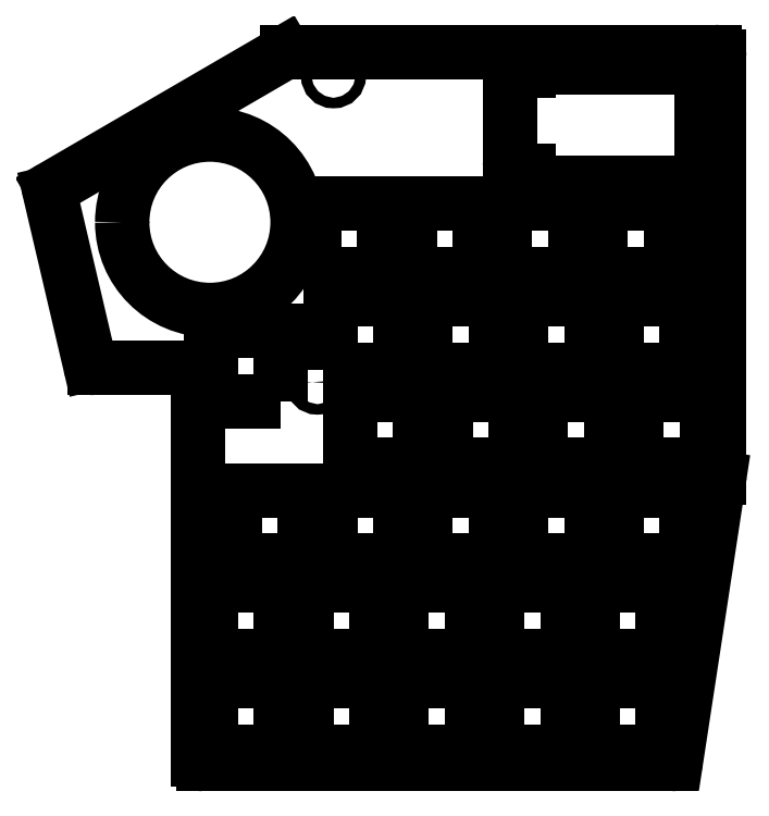
<metadata>
{"format":"dxf","ext":"dxf","renderer":"ezdxf+matplotlib","layout":"modelspace","background":"white","min_lineweight":24,"dpi":150}
</metadata>
<code>
0
SECTION
2
ENTITIES
0
LINE
8
0
10
10.67
20
-40.75
30
-1.14e-06
11
10.67
21
-24.75
31
-1.06e-06
0
ARC
8
0
10
12.67
20
-24.75
30
-9.382e-07
40
2
210
0
220
-4.941e-09
230
1
50
90
51
180
0
LINE
8
0
10
12.67
20
-22.75
30
-1.051e-06
11
14.35
21
-22.75
31
-1.051e-06
0
LINE
8
0
10
14.35
20
-22.75
30
-1.051e-06
11
14.35
21
-22.02
31
-1.047e-06
0
LINE
8
0
10
14.35
20
-22.02
30
-1.047e-06
11
48.85
21
-22.02
31
-1.047e-06
0
LINE
8
0
10
48.85
20
-22.02
30
-1.047e-06
11
48.85
21
-45
31
-1.161e-06
0
LINE
8
0
10
48.85
20
-45
30
-1.161e-06
11
14.35
21
-45
31
-1.161e-06
0
LINE
8
0
10
14.35
20
-45
30
-1.161e-06
11
14.35
21
-42.75
31
-1.149e-06
0
LINE
8
0
10
14.35
20
-42.75
30
-1.149e-06
11
12.67
21
-42.75
31
-1.149e-06
0
ARC
8
0
10
12.67
20
-40.75
30
-1.14e-06
40
2
210
1.11e-14
220
0
230
1
50
180
51
270
0
LINE
8
0
10
51.46
20
-18.94
30
-1.032e-06
11
-33.79
21
-18.94
31
-1.032e-06
0
ARC
8
0
10
-33.79
20
-19.94
30
-9.382e-07
40
1
210
1.386e-16
220
-4.941e-09
230
1
50
90
51
120.2
0
LINE
8
0
10
-34.3
20
-19.08
30
-1.032e-06
11
-80.65
21
-46.03
31
-1.166e-06
0
ARC
8
0
10
-80.15
20
-46.89
30
-1.169e-06
40
1
210
2.147e-09
220
-3.693e-09
230
1
50
120.2
51
193.2
0
LINE
8
0
10
-81.13
20
-47.12
30
-1.171e-06
11
-73.14
21
-81.23
31
-1.34e-06
0
ARC
8
0
10
-72.16
20
-81
30
-1.238e-06
40
1
210
-1.097e-09
220
-2.57e-10
230
1
50
193.2
51
270
0
LINE
8
0
10
-72.16
20
-82
30
-1.343e-06
11
-52.53
21
-82
31
-1.343e-06
0
ARC
8
0
10
-52.53
20
-83
30
-1.348e-06
40
1
210
0
220
0
230
1
50
0
51
90
0
LINE
8
0
10
-51.53
20
-83
30
-1.348e-06
11
-51.52
21
-160
31
-1.729e-06
0
ARC
8
0
10
-50.53
20
-160
30
-1.729e-06
40
1
210
0
220
0
230
1
50
180
51
270
0
LINE
8
0
10
-50.53
20
-161
30
-1.734e-06
11
42.87
21
-161
31
-1.734e-06
0
ARC
8
0
10
42.87
20
-160
30
-9.382e-07
40
1
210
-4.389e-23
220
-4.941e-09
230
1
50
270
51
351.3
0
LINE
8
0
10
43.85
20
-160.2
30
-1.73e-06
11
52.44
21
-103.9
31
-1.452e-06
0
ARC
8
0
10
51.46
20
-103.8
30
-1.401e-06
40
1
210
7.377e-10
220
-1.127e-10
230
1
50
-8.686
51
0.0001
0
LINE
8
0
10
52.46
20
-103.8
30
-1.451e-06
11
52.46
21
-19.94
31
-1.037e-06
0
ARC
8
0
10
51.46
20
-19.94
30
-1.037e-06
40
1
210
8.882e-15
220
-1.55e-20
230
1
50
-0.0001
51
90
0
LWPOLYLINE
8
0
90
4
70
1
43
0
10
-28.36
20
-63.25
10
-14.36
20
-63.25
10
-14.36
20
-49.25
10
-28.36
20
-49.25
0
LWPOLYLINE
8
0
90
4
70
1
43
0
10
26.91
20
-82.3
10
26.91
20
-68.3
10
12.91
20
-68.3
10
12.91
20
-82.3
0
LWPOLYLINE
8
0
90
4
70
1
43
0
10
31.96
20
-120.4
10
45.96
20
-120.4
10
45.96
20
-106.4
10
31.96
20
-106.4
0
LWPOLYLINE
8
0
90
4
70
1
43
0
10
-6.138
20
-82.3
10
7.862
20
-82.3
10
7.862
20
-68.3
10
-6.138
20
-68.3
0
LWPOLYLINE
8
0
90
4
70
1
43
0
10
-25.19
20
-82.3
10
-11.19
20
-82.3
10
-11.19
20
-68.3
10
-25.19
20
-68.3
0
LWPOLYLINE
8
0
90
4
70
1
43
0
10
-44.24
20
-120.4
10
-30.24
20
-120.4
10
-30.24
20
-106.4
10
-44.24
20
-106.4
0
LWPOLYLINE
8
0
90
4
70
1
43
0
10
-9.313
20
-63.25
10
4.687
20
-63.25
10
4.687
20
-49.25
10
-9.313
20
-49.25
0
LWPOLYLINE
8
0
90
4
70
1
43
0
10
31.96
20
-82.3
10
45.96
20
-82.3
10
45.96
20
-68.3
10
31.96
20
-68.3
0
LWPOLYLINE
8
0
90
4
70
1
43
0
10
28.79
20
-63.25
10
42.79
20
-63.25
10
42.79
20
-49.25
10
28.79
20
-49.25
0
LWPOLYLINE
8
0
90
4
70
1
43
0
10
41.2
20
-158.5
10
41.2
20
-144.5
10
27.2
20
-144.5
10
27.2
20
-158.5
0
LWPOLYLINE
8
0
90
4
70
1
43
0
10
9.737
20
-63.25
10
23.74
20
-63.25
10
23.74
20
-49.25
10
9.737
20
-49.25
0
LWPOLYLINE
8
0
90
4
70
1
43
0
10
-35
20
-88.65
10
-35
20
-74.65
10
-49
20
-74.65
10
-49
20
-88.65
0
LWPOLYLINE
8
0
90
4
70
1
43
0
10
27.2
20
-139.4
10
41.2
20
-139.4
10
41.2
20
-125.4
10
27.2
20
-125.4
0
LWPOLYLINE
8
0
90
4
70
1
43
0
10
-29.95
20
-139.4
10
-15.95
20
-139.4
10
-15.95
20
-125.4
10
-29.95
20
-125.4
0
LWPOLYLINE
8
0
90
4
70
1
43
0
10
-49
20
-158.5
10
-35
20
-158.5
10
-35
20
-144.5
10
-49
20
-144.5
0
LWPOLYLINE
8
0
90
4
70
1
43
0
10
16.88
20
-101.3
10
30.88
20
-101.3
10
30.88
20
-87.35
10
16.88
20
-87.35
0
LWPOLYLINE
8
0
90
4
70
1
43
0
10
35.93
20
-101.3
10
49.93
20
-101.3
10
49.93
20
-87.35
10
35.93
20
-87.35
0
LWPOLYLINE
8
0
90
4
70
1
43
0
10
12.91
20
-120.4
10
26.91
20
-120.4
10
26.91
20
-106.4
10
12.91
20
-106.4
0
LWPOLYLINE
8
0
90
4
70
1
43
0
10
8.15
20
-139.4
10
22.15
20
-139.4
10
22.15
20
-125.4
10
8.15
20
-125.4
0
LWPOLYLINE
8
0
90
4
70
1
43
0
10
22.15
20
-158.5
10
22.15
20
-144.5
10
8.15
20
-144.5
10
8.15
20
-158.5
0
LWPOLYLINE
8
0
90
4
70
1
43
0
10
-29.95
20
-158.5
10
-15.95
20
-158.5
10
-15.95
20
-144.5
10
-29.95
20
-144.5
0
LWPOLYLINE
8
0
90
4
70
1
43
0
10
-7.219
20
-101.3
10
-7.219
20
-87.35
10
-21.22
20
-87.35
10
-21.22
20
-101.3
0
LWPOLYLINE
8
0
90
4
70
1
43
0
10
-6.138
20
-120.4
10
7.862
20
-120.4
10
7.862
20
-106.4
10
-6.138
20
-106.4
0
LWPOLYLINE
8
0
90
4
70
1
43
0
10
-25.19
20
-120.4
10
-11.19
20
-120.4
10
-11.19
20
-106.4
10
-25.19
20
-106.4
0
LWPOLYLINE
8
0
90
4
70
1
43
0
10
-35
20
-139.4
10
-35
20
-125.4
10
-49
20
-125.4
10
-49
20
-139.4
0
LWPOLYLINE
8
0
90
4
70
1
43
0
10
-10.9
20
-139.4
10
3.1
20
-139.4
10
3.1
20
-125.4
10
-10.9
20
-125.4
0
LWPOLYLINE
8
0
90
4
70
1
43
0
10
-2.169
20
-101.3
10
11.83
20
-101.3
10
11.83
20
-87.35
10
-2.169
20
-87.35
0
LWPOLYLINE
8
0
90
4
70
1
43
0
10
-10.9
20
-158.5
10
3.1
20
-158.5
10
3.1
20
-144.5
10
-10.9
20
-144.5
0
CIRCLE
8
0
10
24.54
20
-23.71
30
9.382e-07
40
1.05
210
4.305e-42
220
4.941e-09
230
-1
0
CIRCLE
8
0
10
49.2
20
-52.93
30
9.382e-07
40
17.5
210
0
220
4.941e-09
230
-1
0
CIRCLE
8
0
10
27.71
20
-84.82
30
9.382e-07
40
1.05
210
0
220
4.941e-09
230
-1
0
CIRCLE
8
0
10
32.48
20
-142
30
9.382e-07
40
1.05
210
0
220
4.941e-09
230
-1
0
CIRCLE
8
0
10
-24.67
20
-142
30
9.382e-07
40
1.05
210
0
220
4.941e-09
230
-1
0
CIRCLE
8
0
10
-27.85
20
-65.77
30
9.382e-07
40
1.05
210
0
220
4.941e-09
230
-1
0
ENDSEC
0
EOF

</code>
